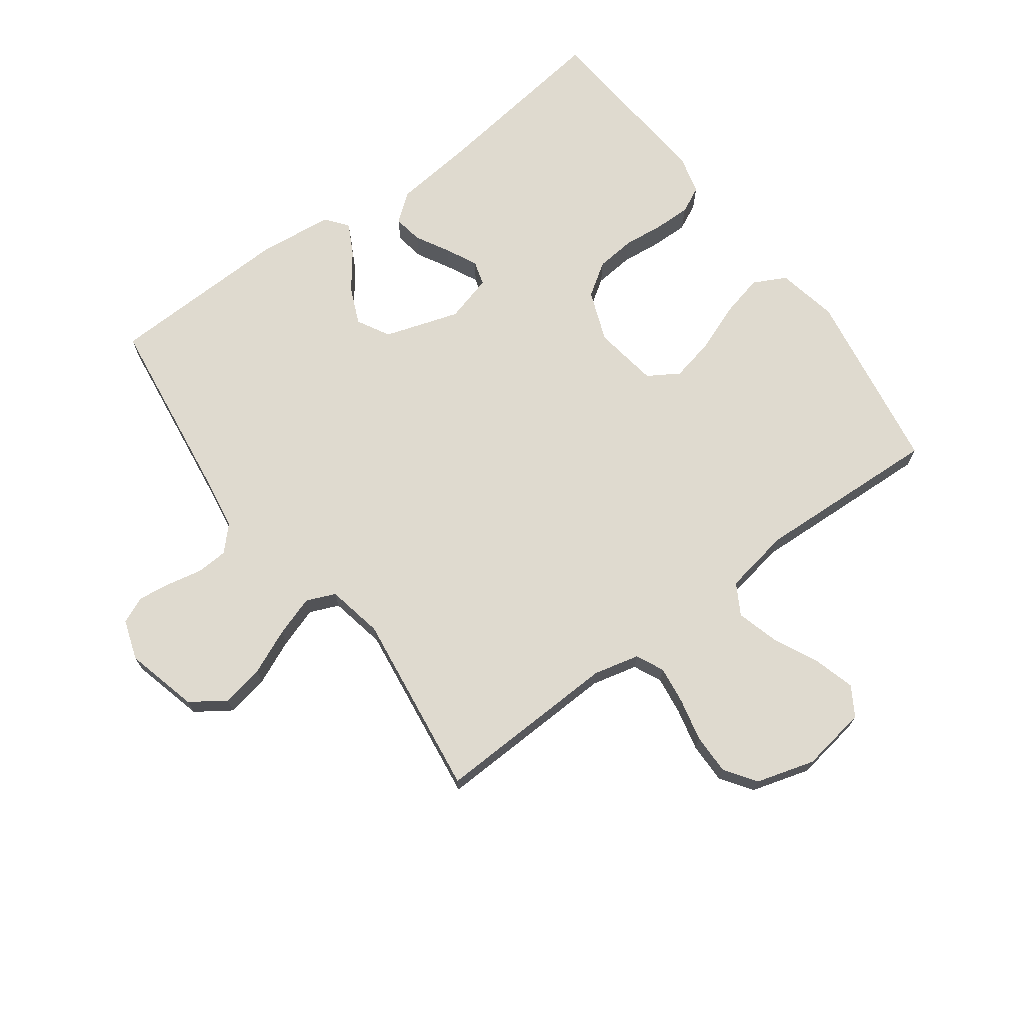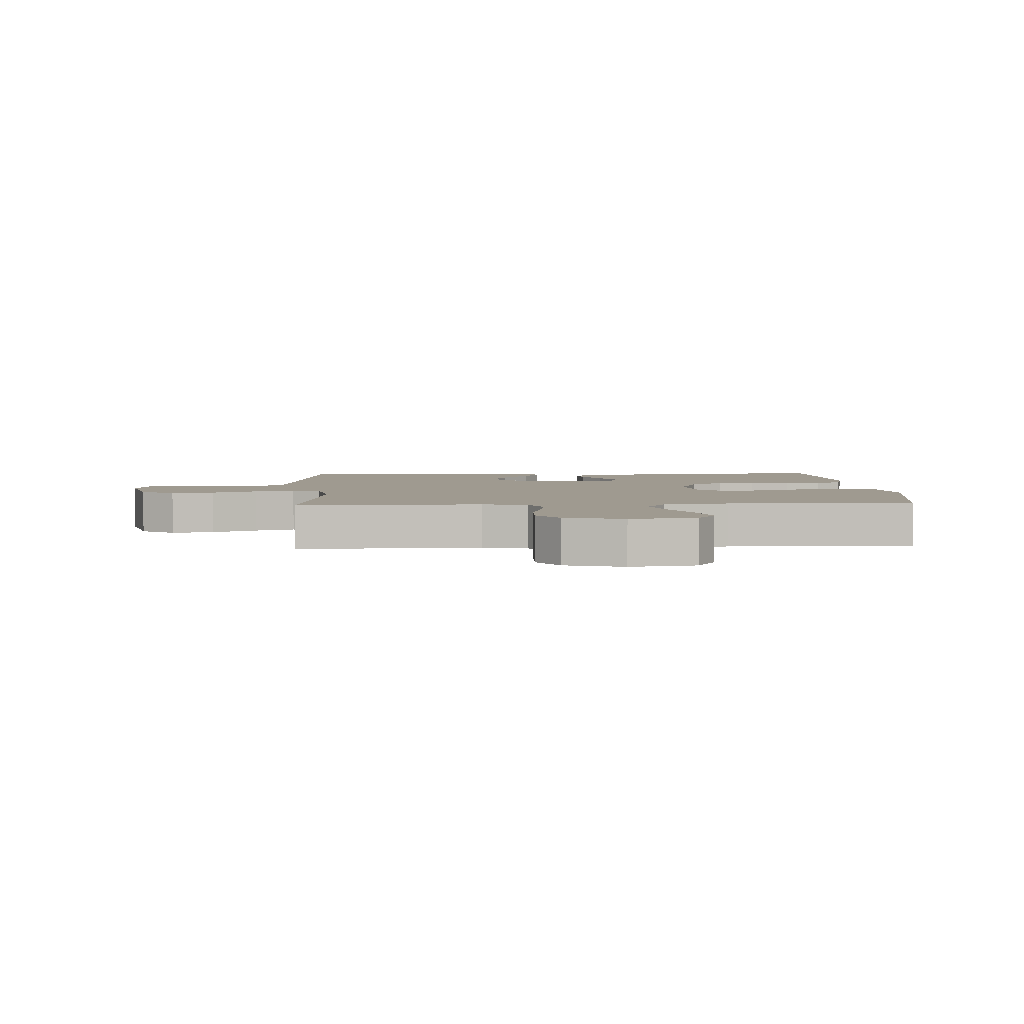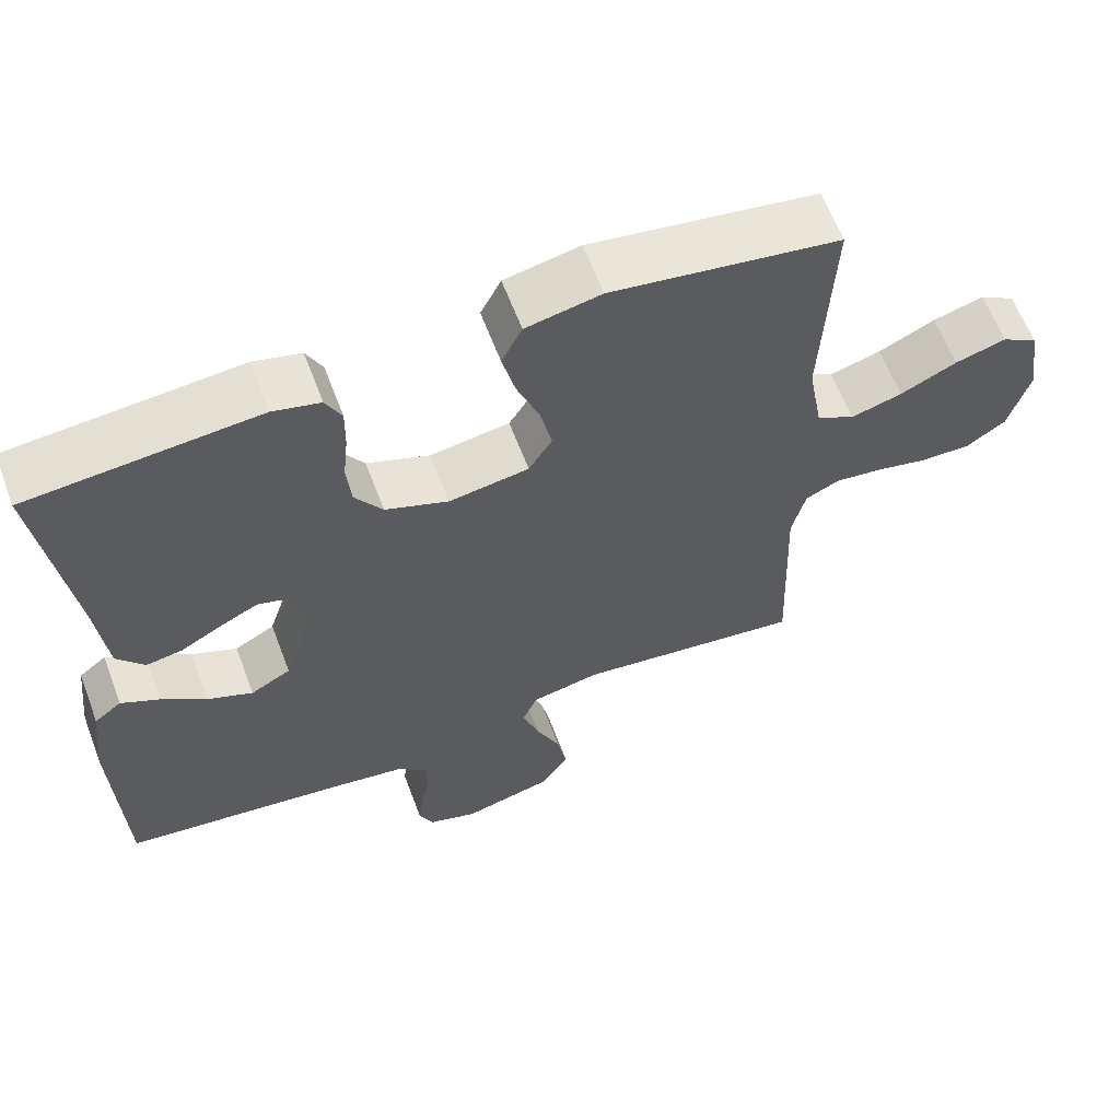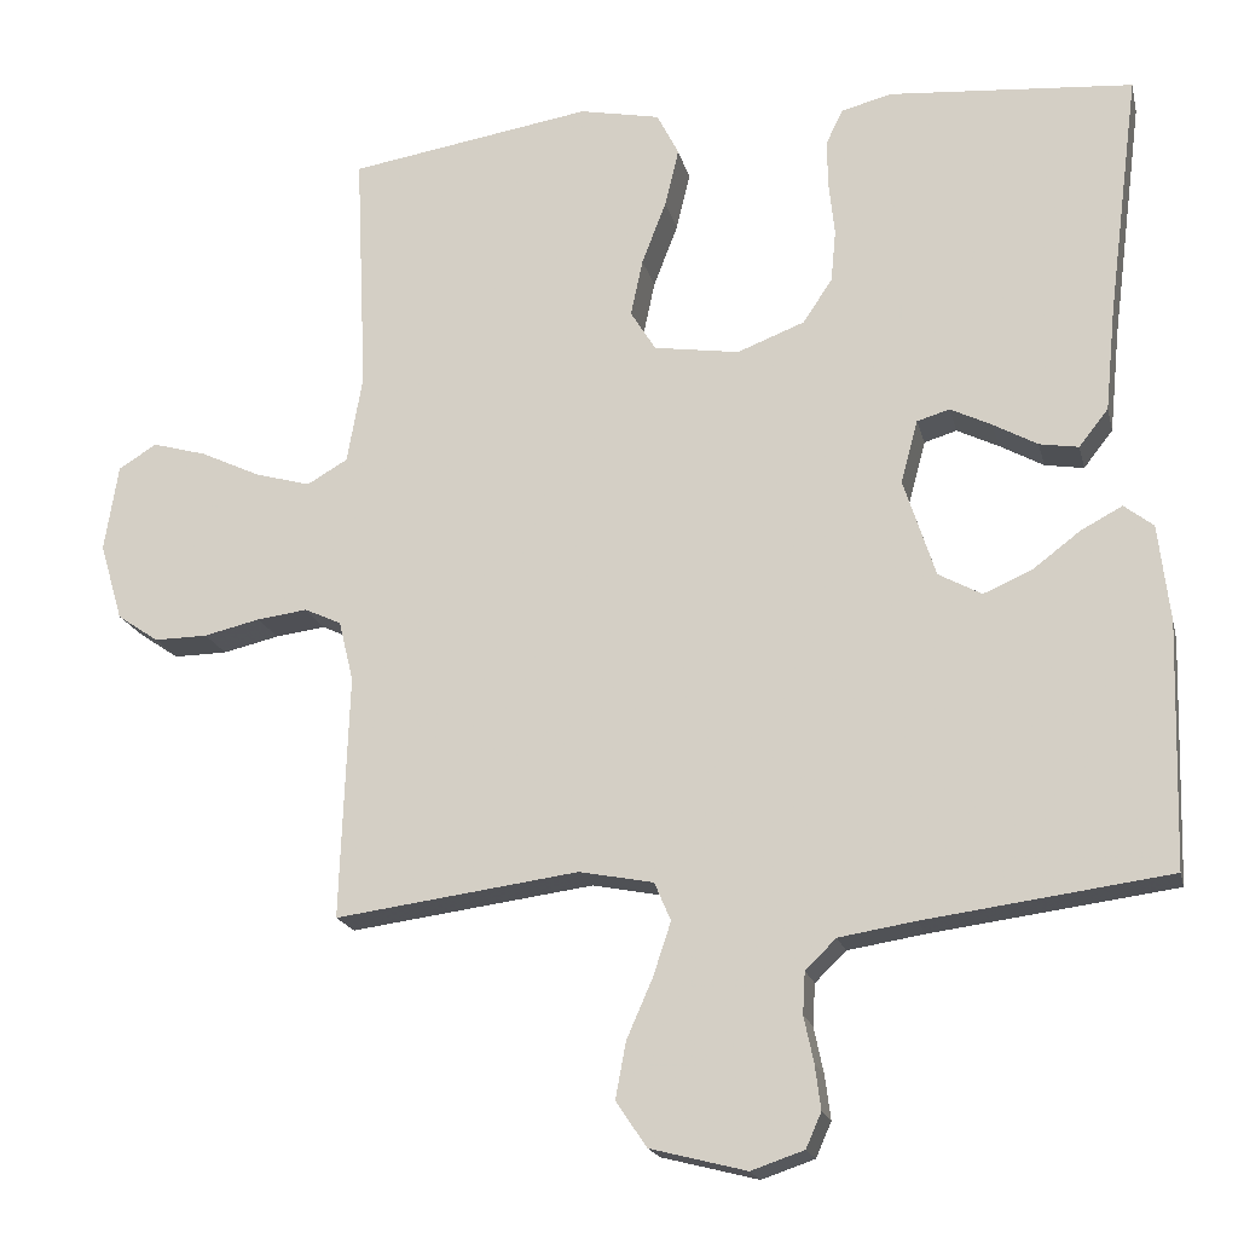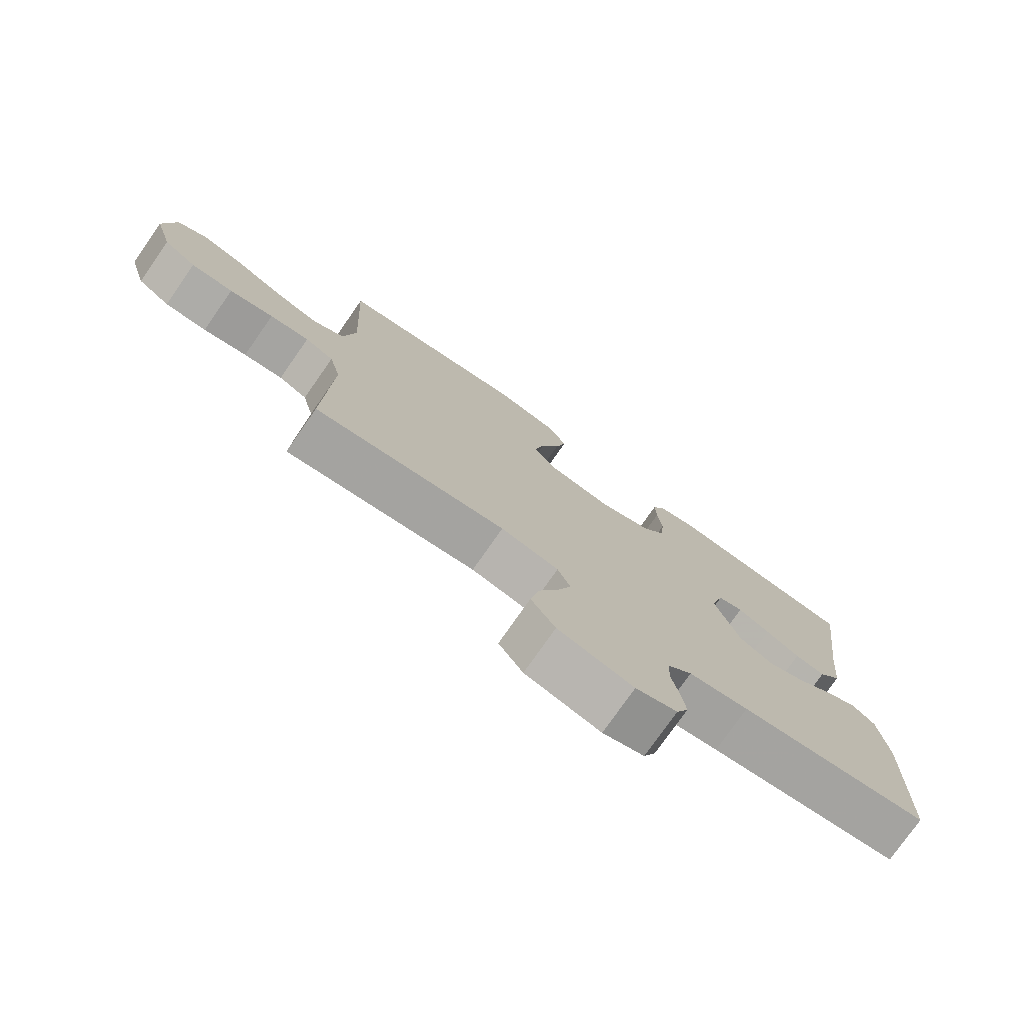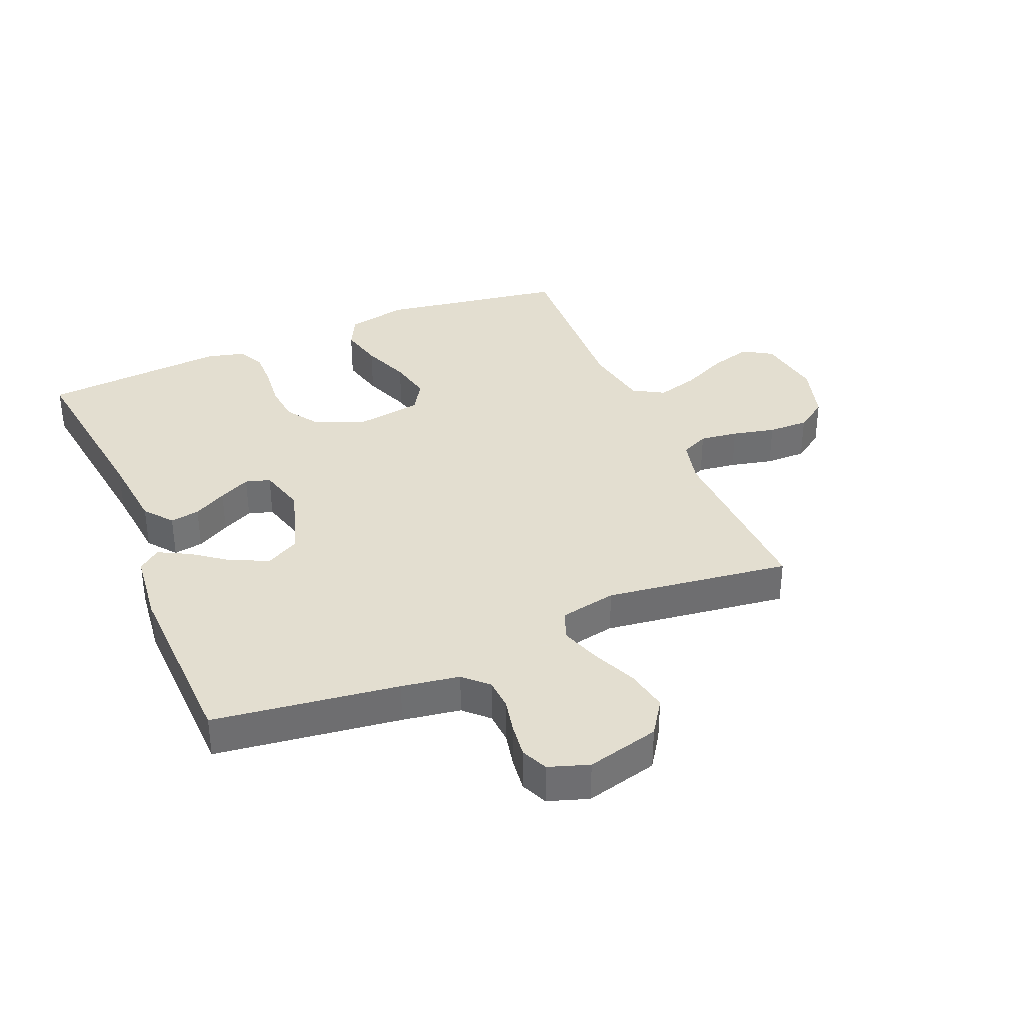
<metadata>
{"format":"obj","ext":"obj","renderer":"f3d","projection":"perspective","resolution":1024,"background":"white","views":[{"elev":70.7,"azim":-126.4,"up":"+Y"},{"elev":3.9,"azim":-92.8,"up":"+Y"},{"elev":62.3,"azim":159.3,"up":"+Z"},{"elev":-18.7,"azim":13.0,"up":"+Z"},{"elev":-77.0,"azim":-35.0,"up":"+Z"},{"elev":35.9,"azim":157.1,"up":"+Y"}]}
</metadata>
<code>
v -0.5 0.07 0.5
v -0.2 0.07 0.548
v -0.101 0.07 0.528
v -0.074 0.07 0.475
v -0.091 0.07 0.404
v -0.121 0.07 0.326
v -0.136 0.07 0.256
v -0.105 0.07 0.206
v 0 0.07 0.19
v 0.083 0.07 0.222
v 0.119 0.07 0.276
v 0.125 0.07 0.34
v 0.118 0.07 0.406
v 0.117 0.07 0.465
v 0.138 0.07 0.508
v 0.2 0.07 0.524
v 0.5 0.07 0.5
v 0.461 0.07 0.2
v 0.448 0.07 0.072
v 0.412 0.07 0.026
v 0.364 0.07 0.034
v 0.31 0.07 0.064
v 0.259 0.07 0.089
v 0.219 0.07 0.077
v 0.198 0.07 0
v 0.237 0.07 -0.121
v 0.29 0.07 -0.15
v 0.35 0.07 -0.124
v 0.408 0.07 -0.08
v 0.459 0.07 -0.053
v 0.495 0.07 -0.081
v 0.509 0.07 -0.2
v 0.5 0.07 -0.5
v 0.2 0.07 -0.54
v 0.106 0.07 -0.555
v 0.068 0.07 -0.592
v 0.065 0.07 -0.643
v 0.077 0.07 -0.7
v 0.084 0.07 -0.754
v 0.065 0.07 -0.797
v 0 0.07 -0.819
v -0.118 0.07 -0.789
v -0.156 0.07 -0.733
v -0.143 0.07 -0.664
v -0.111 0.07 -0.591
v -0.089 0.07 -0.525
v -0.109 0.07 -0.478
v -0.2 0.07 -0.46
v -0.5 0.07 -0.5
v -0.489 0.07 -0.2
v -0.507 0.07 -0.126
v -0.552 0.07 -0.105
v -0.614 0.07 -0.113
v -0.683 0.07 -0.129
v -0.749 0.07 -0.13
v -0.8 0.07 -0.095
v -0.828 0.07 0
v -0.811 0.07 0.107
v -0.764 0.07 0.136
v -0.697 0.07 0.117
v -0.623 0.07 0.082
v -0.555 0.07 0.063
v -0.505 0.07 0.092
v -0.486 0.07 0.2
v -0.5 0 0.5
v -0.2 0 0.548
v -0.101 0 0.528
v -0.074 0 0.475
v -0.091 0 0.404
v -0.121 0 0.326
v -0.136 0 0.256
v -0.105 0 0.206
v 0 0 0.19
v 0.083 0 0.222
v 0.119 0 0.276
v 0.125 0 0.34
v 0.118 0 0.406
v 0.117 0 0.465
v 0.138 0 0.508
v 0.2 0 0.524
v 0.5 0 0.5
v 0.461 0 0.2
v 0.448 0 0.072
v 0.412 0 0.026
v 0.364 0 0.034
v 0.31 0 0.064
v 0.259 0 0.089
v 0.219 0 0.077
v 0.198 0 0
v 0.237 0 -0.121
v 0.29 0 -0.15
v 0.35 0 -0.124
v 0.408 0 -0.08
v 0.459 0 -0.053
v 0.495 0 -0.081
v 0.509 0 -0.2
v 0.5 0 -0.5
v 0.2 0 -0.54
v 0.106 0 -0.555
v 0.068 0 -0.592
v 0.065 0 -0.643
v 0.077 0 -0.7
v 0.084 0 -0.754
v 0.065 0 -0.797
v 0 0 -0.819
v -0.118 0 -0.789
v -0.156 0 -0.733
v -0.143 0 -0.664
v -0.111 0 -0.591
v -0.089 0 -0.525
v -0.109 0 -0.478
v -0.2 0 -0.46
v -0.5 0 -0.5
v -0.489 0 -0.2
v -0.507 0 -0.126
v -0.552 0 -0.105
v -0.614 0 -0.113
v -0.683 0 -0.129
v -0.749 0 -0.13
v -0.8 0 -0.095
v -0.828 0 0
v -0.811 0 0.107
v -0.764 0 0.136
v -0.697 0 0.117
v -0.623 0 0.082
v -0.555 0 0.063
v -0.505 0 0.092
v -0.486 0 0.2
f 59 60 61
f 58 59 61
f 57 58 61
f 56 57 61
f 55 56 61
f 54 55 61
f 53 54 61
f 52 53 61 62
f 51 52 62 63
f 48 49 50
f 51 63 64
f 50 51 64
f 48 50 64
f 47 48 64
f 43 44 45
f 42 43 45
f 41 42 45
f 40 41 45
f 39 40 45
f 38 39 45
f 37 38 45
f 36 37 45 46
f 35 36 46 47
f 32 33 34
f 31 32 34
f 30 31 34
f 29 30 34
f 28 29 34
f 34 35 47
f 28 34 47
f 27 28 47
f 20 21 22
f 19 20 22
f 18 19 22
f 18 22 23
f 17 18 23
f 16 17 23
f 15 16 23
f 14 15 23
f 13 14 23
f 12 13 23
f 11 12 23 24
f 4 5 6
f 3 4 6
f 2 3 6
f 1 2 6
f 64 1 6
f 64 6 7
f 26 27 47 64
f 25 26 64
f 10 11 24 25
f 9 10 25
f 8 9 25 64
f 7 8 64
f 125 124 123
f 125 123 122
f 125 122 121
f 125 121 120
f 125 120 119
f 125 119 118
f 125 118 117
f 126 125 117 116
f 127 126 116 115
f 114 113 112
f 128 127 115
f 128 115 114
f 128 114 112
f 128 112 111
f 109 108 107
f 109 107 106
f 109 106 105
f 109 105 104
f 109 104 103
f 109 103 102
f 109 102 101
f 110 109 101 100
f 111 110 100 99
f 98 97 96
f 98 96 95
f 98 95 94
f 98 94 93
f 98 93 92
f 111 99 98
f 111 98 92
f 111 92 91
f 86 85 84
f 86 84 83
f 86 83 82
f 87 86 82
f 87 82 81
f 87 81 80
f 87 80 79
f 87 79 78
f 87 78 77
f 87 77 76
f 88 87 76 75
f 70 69 68
f 70 68 67
f 70 67 66
f 70 66 65
f 70 65 128
f 71 70 128
f 128 111 91 90
f 128 90 89
f 89 88 75 74
f 89 74 73
f 128 89 73 72
f 128 72 71
f 1 65 66 2
f 2 66 67 3
f 3 67 68 4
f 4 68 69 5
f 5 69 70 6
f 6 70 71 7
f 7 71 72 8
f 8 72 73 9
f 9 73 74 10
f 10 74 75 11
f 11 75 76 12
f 12 76 77 13
f 13 77 78 14
f 14 78 79 15
f 15 79 80 16
f 16 80 81 17
f 17 81 82 18
f 18 82 83 19
f 19 83 84 20
f 20 84 85 21
f 21 85 86 22
f 22 86 87 23
f 23 87 88 24
f 24 88 89 25
f 25 89 90 26
f 26 90 91 27
f 27 91 92 28
f 28 92 93 29
f 29 93 94 30
f 30 94 95 31
f 31 95 96 32
f 32 96 97 33
f 33 97 98 34
f 34 98 99 35
f 35 99 100 36
f 36 100 101 37
f 37 101 102 38
f 38 102 103 39
f 39 103 104 40
f 40 104 105 41
f 41 105 106 42
f 42 106 107 43
f 43 107 108 44
f 44 108 109 45
f 45 109 110 46
f 46 110 111 47
f 47 111 112 48
f 48 112 113 49
f 49 113 114 50
f 50 114 115 51
f 51 115 116 52
f 52 116 117 53
f 53 117 118 54
f 54 118 119 55
f 55 119 120 56
f 56 120 121 57
f 57 121 122 58
f 58 122 123 59
f 59 123 124 60
f 60 124 125 61
f 61 125 126 62
f 62 126 127 63
f 63 127 128 64
f 64 128 65 1

</code>
